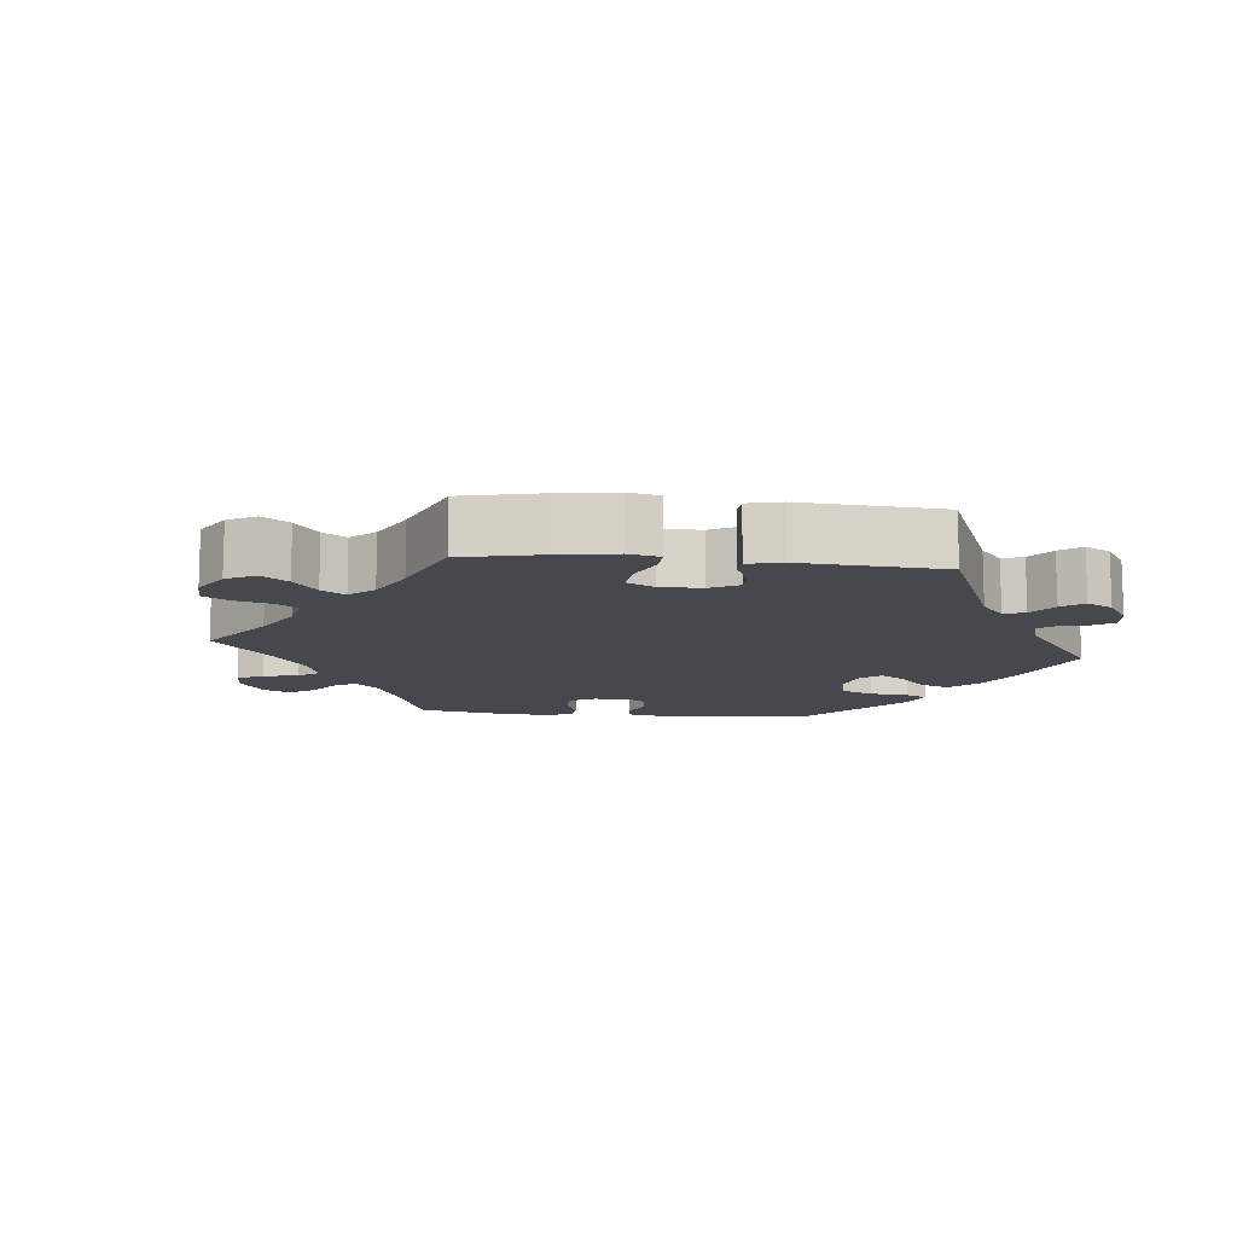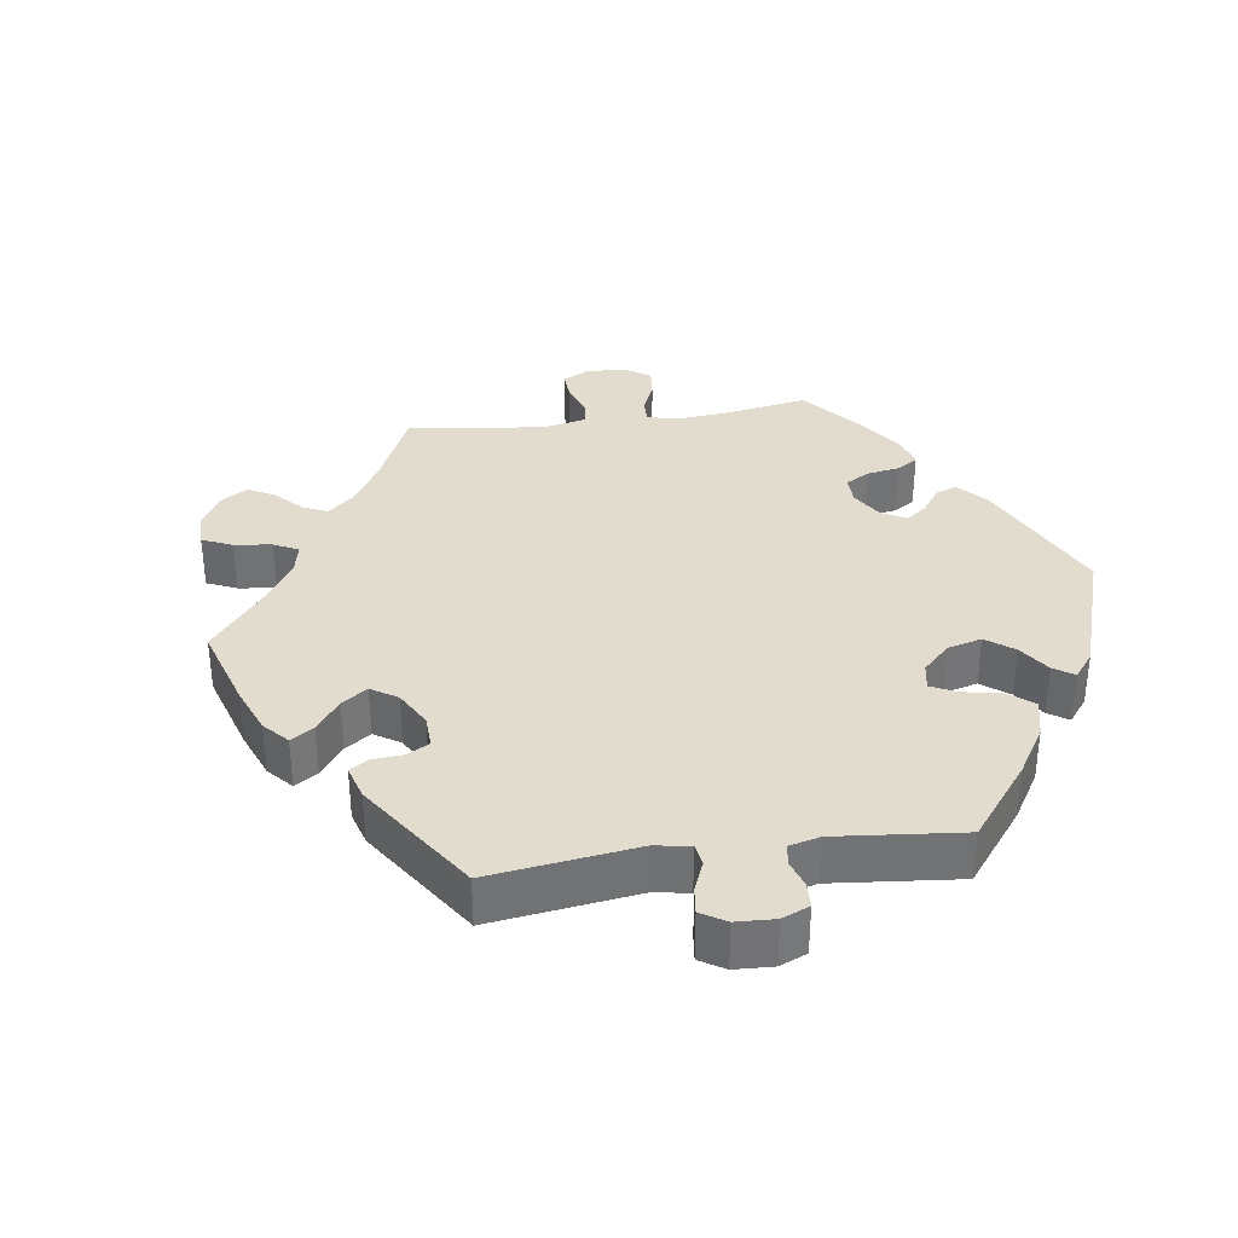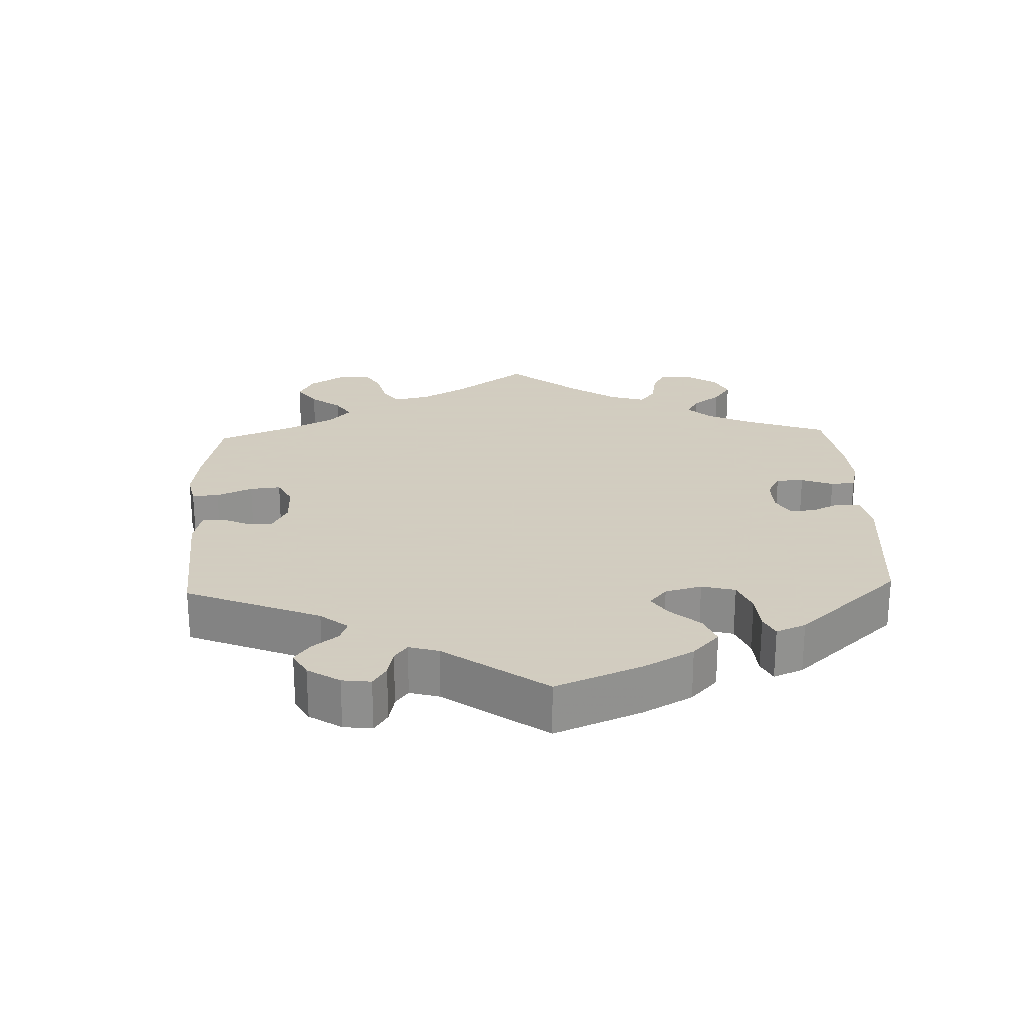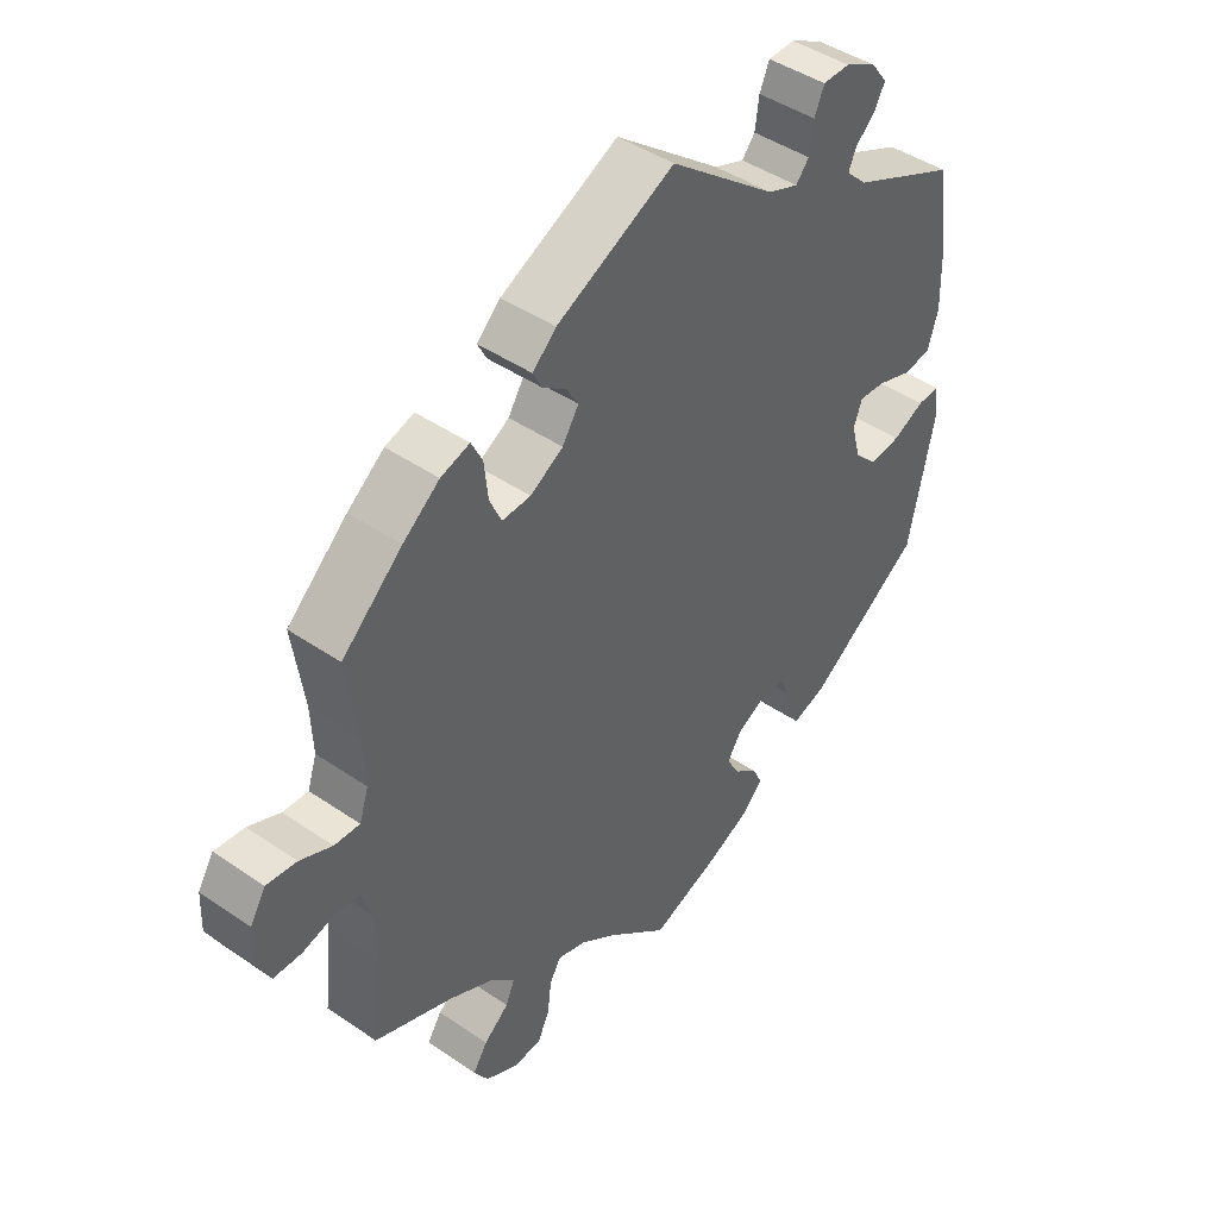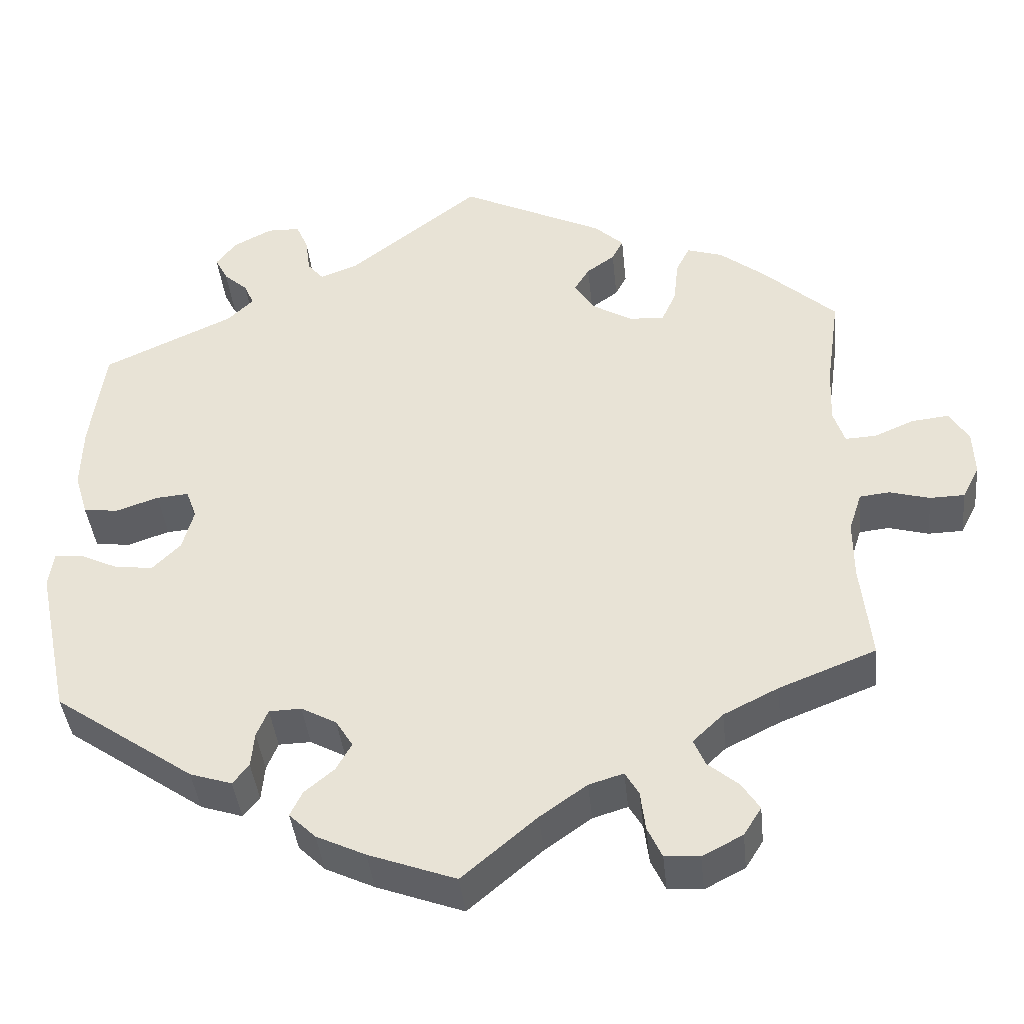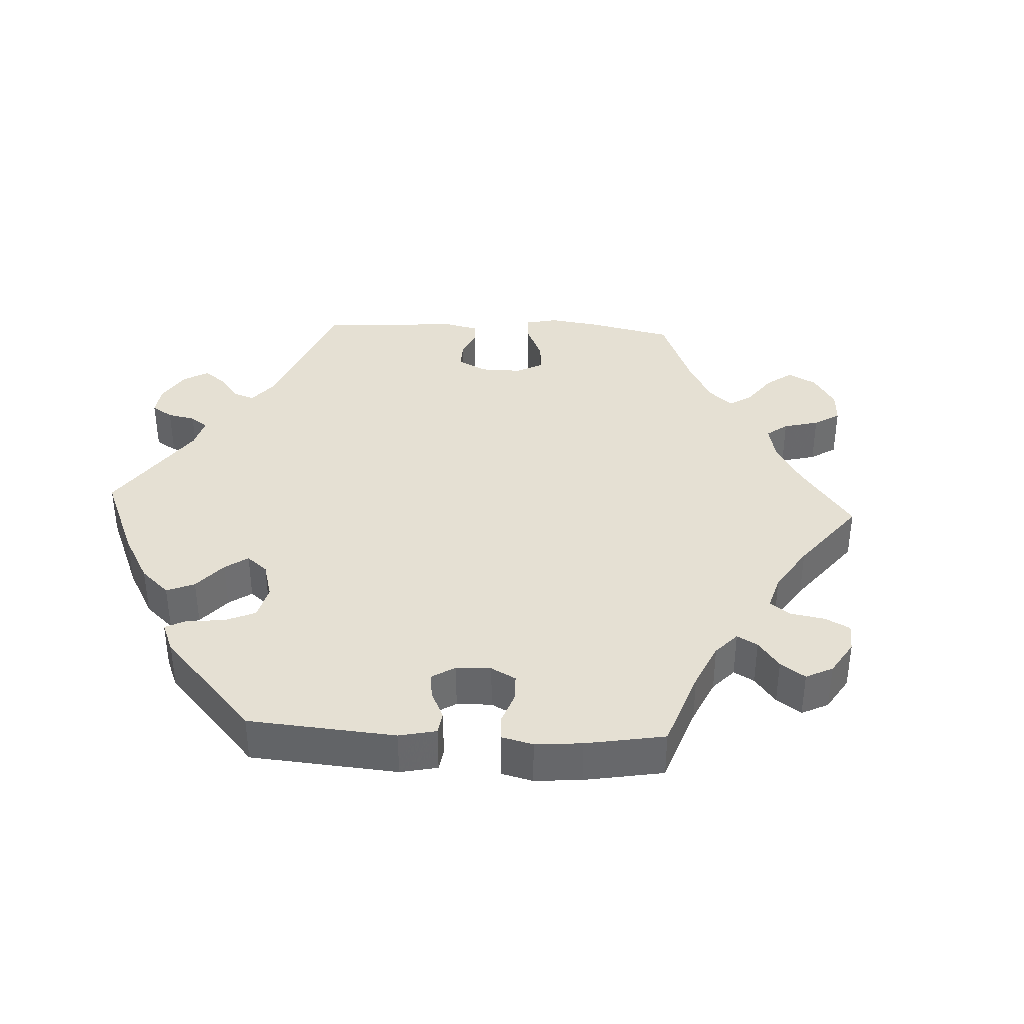
<metadata>
{"format":"obj","ext":"obj","renderer":"f3d","projection":"perspective","resolution":1024,"background":"white","views":[{"elev":-11.9,"azim":-36.0,"up":"+Y"},{"elev":34.7,"azim":22.0,"up":"+Y"},{"elev":24.3,"azim":57.8,"up":"+Y"},{"elev":44.3,"azim":-51.2,"up":"+Z"},{"elev":-40.8,"azim":-174.1,"up":"+Z"},{"elev":37.9,"azim":153.0,"up":"+Y"}]}
</metadata>
<code>
v -0.409 0.07 0.373
v -0.353 0.07 0.417
v -0.309 0.07 0.431
v -0.292 0.07 0.397
v -0.286 0.07 0.342
v -0.268 0.07 0.302
v -0.224 0.07 0.304
v -0.174 0.07 0.334
v -0.149 0.07 0.373
v -0.168 0.07 0.404
v -0.203 0.07 0.429
v -0.217 0.07 0.456
v -0.181 0.07 0.49
v -0.001 0.07 0.578
v 0.162 0.07 0.451
v 0.209 0.07 0.433
v 0.229 0.07 0.457
v 0.235 0.07 0.502
v 0.25 0.07 0.537
v 0.291 0.07 0.538
v 0.339 0.07 0.513
v 0.364 0.07 0.48
v 0.348 0.07 0.449
v 0.318 0.07 0.422
v 0.306 0.07 0.394
v 0.338 0.07 0.363
v 0.5 0.07 0.289
v 0.518 0.07 0.157
v 0.52 0.07 0.077
v 0.504 0.07 0.024
v 0.461 0.07 0.018
v 0.408 0.07 0.036
v 0.368 0.07 0.039
v 0.355 0.07 0.003
v 0.369 0.07 -0.049
v 0.404 0.07 -0.084
v 0.452 0.07 -0.078
v 0.5 0.07 -0.055
v 0.534 0.07 -0.053
v 0.54 0.07 -0.098
v 0.5 0.07 -0.289
v 0.326 0.07 -0.41
v 0.274 0.07 -0.427
v 0.254 0.07 -0.402
v 0.25 0.07 -0.358
v 0.236 0.07 -0.324
v 0.196 0.07 -0.323
v 0.152 0.07 -0.347
v 0.131 0.07 -0.381
v 0.15 0.07 -0.415
v 0.187 0.07 -0.446
v 0.202 0.07 -0.477
v 0.169 0.07 -0.509
v 0.108 0.07 -0.538
v 0 0.07 -0.578
v -0.092 0.07 -0.5
v -0.15 0.07 -0.459
v -0.193 0.07 -0.446
v -0.21 0.07 -0.475
v -0.216 0.07 -0.524
v -0.234 0.07 -0.563
v -0.277 0.07 -0.566
v -0.327 0.07 -0.54
v -0.349 0.07 -0.505
v -0.327 0.07 -0.471
v -0.289 0.07 -0.439
v -0.275 0.07 -0.406
v -0.313 0.07 -0.37
v -0.381 0.07 -0.336
v -0.501 0.07 -0.289
v -0.488 0.07 -0.166
v -0.488 0.07 -0.093
v -0.504 0.07 -0.044
v -0.541 0.07 -0.04
v -0.591 0.07 -0.054
v -0.634 0.07 -0.053
v -0.655 0.07 -0.012
v -0.653 0.07 0.045
v -0.629 0.07 0.084
v -0.583 0.07 0.079
v -0.534 0.07 0.058
v -0.495 0.07 0.056
v -0.481 0.07 0.099
v -0.484 0.07 0.17
v -0.501 0.07 0.289
v -0.409 0 0.373
v -0.353 0 0.417
v -0.309 0 0.431
v -0.292 0 0.397
v -0.286 0 0.342
v -0.268 0 0.302
v -0.224 0 0.304
v -0.174 0 0.334
v -0.149 0 0.373
v -0.168 0 0.404
v -0.203 0 0.429
v -0.217 0 0.456
v -0.181 0 0.49
v -0.001 0 0.578
v 0.162 0 0.451
v 0.209 0 0.433
v 0.229 0 0.457
v 0.235 0 0.502
v 0.25 0 0.537
v 0.291 0 0.538
v 0.339 0 0.513
v 0.364 0 0.48
v 0.348 0 0.449
v 0.318 0 0.422
v 0.306 0 0.394
v 0.338 0 0.363
v 0.5 0 0.289
v 0.518 0 0.157
v 0.52 0 0.077
v 0.504 0 0.024
v 0.461 0 0.018
v 0.408 0 0.036
v 0.368 0 0.039
v 0.355 0 0.003
v 0.369 0 -0.049
v 0.404 0 -0.084
v 0.452 0 -0.078
v 0.5 0 -0.055
v 0.534 0 -0.053
v 0.54 0 -0.098
v 0.5 0 -0.289
v 0.326 0 -0.41
v 0.274 0 -0.427
v 0.254 0 -0.402
v 0.25 0 -0.358
v 0.236 0 -0.324
v 0.196 0 -0.323
v 0.152 0 -0.347
v 0.131 0 -0.381
v 0.15 0 -0.415
v 0.187 0 -0.446
v 0.202 0 -0.477
v 0.169 0 -0.509
v 0.108 0 -0.538
v 0 0 -0.578
v -0.092 0 -0.5
v -0.15 0 -0.459
v -0.193 0 -0.446
v -0.21 0 -0.475
v -0.216 0 -0.524
v -0.234 0 -0.563
v -0.277 0 -0.566
v -0.327 0 -0.54
v -0.349 0 -0.505
v -0.327 0 -0.471
v -0.289 0 -0.439
v -0.275 0 -0.406
v -0.313 0 -0.37
v -0.381 0 -0.336
v -0.501 0 -0.289
v -0.488 0 -0.166
v -0.488 0 -0.093
v -0.504 0 -0.044
v -0.541 0 -0.04
v -0.591 0 -0.054
v -0.634 0 -0.053
v -0.655 0 -0.012
v -0.653 0 0.045
v -0.629 0 0.084
v -0.583 0 0.079
v -0.534 0 0.058
v -0.495 0 0.056
v -0.481 0 0.099
v -0.484 0 0.17
v -0.501 0 0.289
f 84 85 1 2
f 83 84 2 3
f 82 83 3 4
f 78 79 80 81
f 78 81 82
f 77 78 82
f 74 75 76 77
f 73 74 77 82
f 72 73 82 4
f 69 70 71
f 68 69 71 72
f 67 68 72 4
f 63 64 65 66
f 63 66 67
f 62 63 67
f 59 60 61 62
f 58 59 62 67
f 57 58 67
f 53 54 55 56
f 53 56 57
f 50 51 52 53
f 49 50 53 57
f 48 49 57 67
f 42 43 44 45
f 42 45 46
f 41 42 46
f 40 41 46 47
f 37 38 39 40
f 36 37 40 47
f 29 30 31 32
f 29 32 33
f 26 27 28 29
f 25 26 29 33
f 21 22 23 24
f 21 24 25
f 20 21 25
f 17 18 19 20
f 17 20 25
f 16 17 25 33
f 12 13 14 15
f 10 11 12 15
f 9 10 15 16
f 8 9 16 33
f 67 4 5
f 67 5 6
f 48 67 6 7
f 35 36 47 48
f 34 35 48 7
f 7 8 33 34
f 87 86 170 169
f 88 87 169 168
f 89 88 168 167
f 166 165 164 163
f 167 166 163
f 167 163 162
f 162 161 160 159
f 167 162 159 158
f 89 167 158 157
f 156 155 154
f 157 156 154 153
f 89 157 153 152
f 151 150 149 148
f 152 151 148
f 152 148 147
f 147 146 145 144
f 152 147 144 143
f 152 143 142
f 141 140 139 138
f 142 141 138
f 138 137 136 135
f 142 138 135 134
f 152 142 134 133
f 130 129 128 127
f 131 130 127
f 131 127 126
f 132 131 126 125
f 125 124 123 122
f 132 125 122 121
f 117 116 115 114
f 118 117 114
f 114 113 112 111
f 118 114 111 110
f 109 108 107 106
f 110 109 106
f 110 106 105
f 105 104 103 102
f 110 105 102
f 118 110 102 101
f 100 99 98 97
f 100 97 96 95
f 101 100 95 94
f 118 101 94 93
f 90 89 152
f 91 90 152
f 92 91 152 133
f 133 132 121 120
f 92 133 120 119
f 119 118 93 92
f 1 86 87 2
f 2 87 88 3
f 3 88 89 4
f 4 89 90 5
f 5 90 91 6
f 6 91 92 7
f 7 92 93 8
f 8 93 94 9
f 9 94 95 10
f 10 95 96 11
f 11 96 97 12
f 12 97 98 13
f 13 98 99 14
f 14 99 100 15
f 15 100 101 16
f 16 101 102 17
f 17 102 103 18
f 18 103 104 19
f 19 104 105 20
f 20 105 106 21
f 21 106 107 22
f 22 107 108 23
f 23 108 109 24
f 24 109 110 25
f 25 110 111 26
f 26 111 112 27
f 27 112 113 28
f 28 113 114 29
f 29 114 115 30
f 30 115 116 31
f 31 116 117 32
f 32 117 118 33
f 33 118 119 34
f 34 119 120 35
f 35 120 121 36
f 36 121 122 37
f 37 122 123 38
f 38 123 124 39
f 39 124 125 40
f 40 125 126 41
f 41 126 127 42
f 42 127 128 43
f 43 128 129 44
f 44 129 130 45
f 45 130 131 46
f 46 131 132 47
f 47 132 133 48
f 48 133 134 49
f 49 134 135 50
f 50 135 136 51
f 51 136 137 52
f 52 137 138 53
f 53 138 139 54
f 54 139 140 55
f 55 140 141 56
f 56 141 142 57
f 57 142 143 58
f 58 143 144 59
f 59 144 145 60
f 60 145 146 61
f 61 146 147 62
f 62 147 148 63
f 63 148 149 64
f 64 149 150 65
f 65 150 151 66
f 66 151 152 67
f 67 152 153 68
f 68 153 154 69
f 69 154 155 70
f 70 155 156 71
f 71 156 157 72
f 72 157 158 73
f 73 158 159 74
f 74 159 160 75
f 75 160 161 76
f 76 161 162 77
f 77 162 163 78
f 78 163 164 79
f 79 164 165 80
f 80 165 166 81
f 81 166 167 82
f 82 167 168 83
f 83 168 169 84
f 84 169 170 85
f 85 170 86 1

</code>
